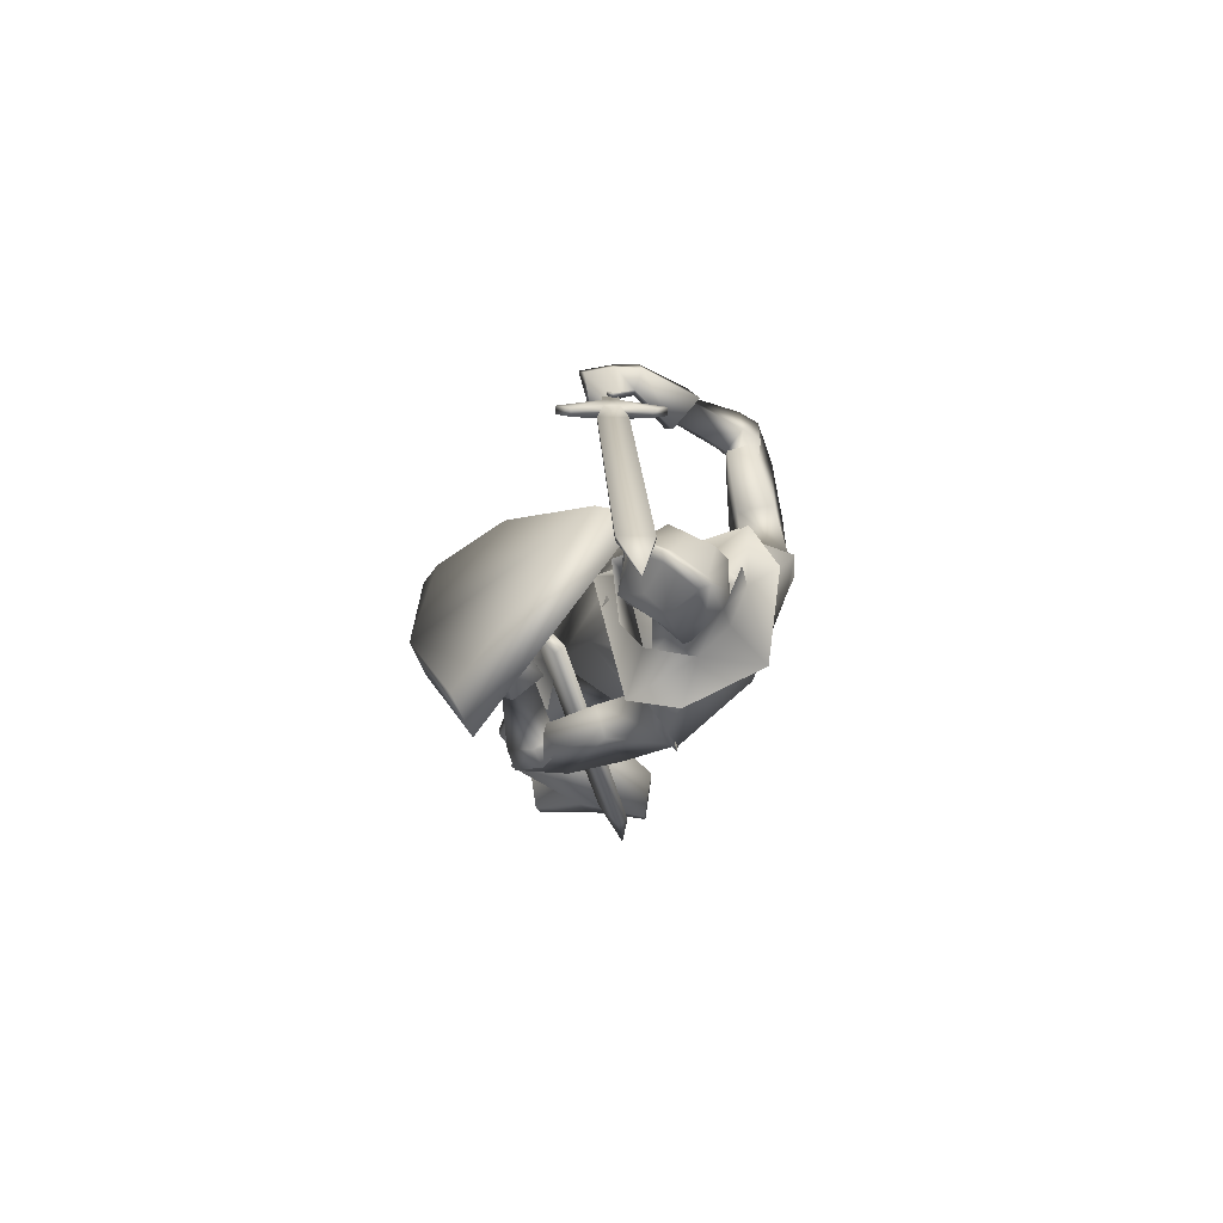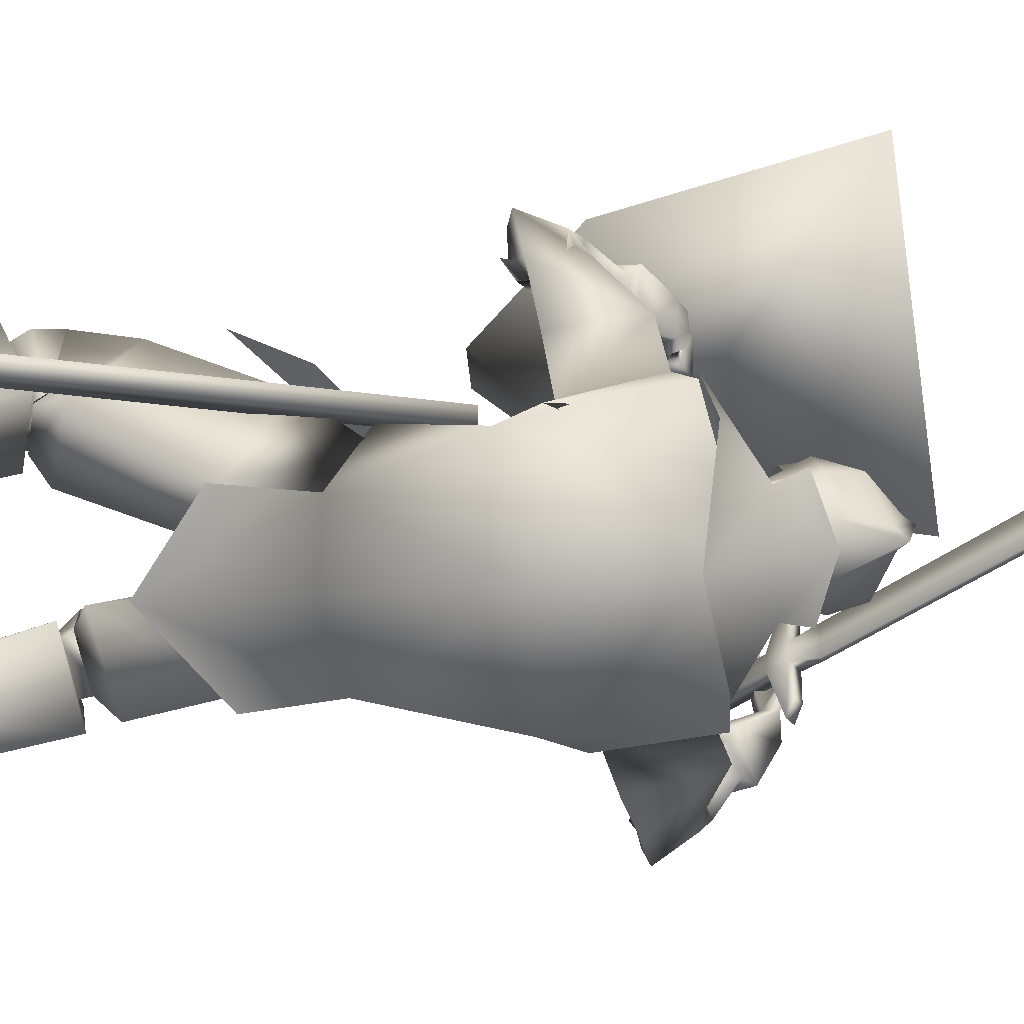
<metadata>
{"format":"obj","ext":"obj","renderer":"f3d","projection":"perspective","resolution":1024,"background":"white","views":[{"elev":73.0,"azim":124.3,"up":"+Y"},{"elev":-79.8,"azim":92.9,"up":"+Z"}]}
</metadata>
<code>
o Knight_Cube.008
v 0.4041 0.1396 0.1847
v 0.3779 0.1834 0.2376
v 0.08619 0.2066 0.224
v 0.05847 0.1671 0.1686
v 0.5125 0.4996 -0.0257
v 0.4711 0.5025 0.05107
v 0.06209 0.535 0.03207
v 0.02799 0.5382 -0.04822
v 0.1872 -0.01479 0.2749
v 0.1941 0.04594 0.3179
v 0.2379 0.04246 0.3199
v 0.2391 -0.01891 0.2773
v -0.2218 0.3654 0.06521
v -0.1037 0.3782 0.2345
v -0.2107 0.3549 0.05826
v -0.09256 0.3677 0.2275
v -0.1883 0.3671 0.07542
v -0.1017 0.3765 0.1996
v -0.1994 0.3777 0.08237
v -0.1128 0.387 0.2065
v -0.1704 0.381 0.1352
v -0.1524 0.383 0.1611
v -0.1529 0.3645 0.1243
v -0.1349 0.3664 0.1501
v -0.1699 0.3374 0.1382
v -0.1519 0.3394 0.164
v -0.1874 0.354 0.1491
v -0.1693 0.3559 0.1749
v -0.2421 0.2214 0.1973
v -0.2241 0.2234 0.2232
v -0.2603 0.2387 0.2087
v -0.2423 0.2406 0.2345
v -0.1125 0.4068 0.148
v -0.146 0.4031 0.09999
v -0.1173 0.4113 0.151
v -0.1508 0.4077 0.103
v 0.1973 0.8976 -0.1019
v 0.1606 0.8937 -0.1545
v 0.1919 0.9028 -0.09855
v 0.1552 0.8988 -0.1511
v 0.2563 1.017 -0.1908
v 0.2543 1.019 -0.1895
v -0.01021 0.3201 -0.1419
v 0.1197 0.3201 -0.1419
v 0.05475 0.3279 -0.2497
v -0.02001 0.3255 -0.2047
v 0.1295 0.3255 -0.2047
v 0.01867 0.3316 -0.2345
v 0.09083 0.3316 -0.2345
v 0.05475 0.3805 -0.02981
v 0.05475 0.3911 -0.2382
v -0.02948 0.3921 -0.1935
v 0.139 0.3921 -0.1935
v 0.01867 0.3983 -0.2224
v 0.09083 0.3983 -0.2224
v 0.05475 0.4873 -0.2071
v -0.02211 0.4425 -0.1684
v 0.1316 0.4425 -0.1684
v 0.04032 0.4713 -0.1917
v 0.06918 0.4713 -0.1917
v 0.05475 0.5049 -0.1042
v -0.01327 0.4472 -0.1149
v 0.1228 0.4472 -0.1149
v 0.04156 0.4891 -0.1167
v 0.06794 0.4891 -0.1167
v 0.05475 0.4596 -0.03179
v -0.02639 0.3877 -0.06617
v 0.1359 0.3877 -0.06617
v 0.0407 0.4422 -0.05202
v 0.06879 0.4422 -0.05202
v 0.05549 0.2828 -0.02688
v 0.054 0.3778 -0.02336
v -0.01967 0.3471 -0.08218
v 0.1292 0.3471 -0.08218
v -0.02212 0.3882 -0.0702
v 0.1316 0.3882 -0.0702
v -0.01261 0.3624 -0.1594
v 0.1221 0.3624 -0.1594
v -0.01391 0.4034 -0.1538
v 0.1234 0.4034 -0.1538
v 0.1351 0.3305 -0.2409
v -0.02564 0.3305 -0.2409
v 0.05475 0.33 -0.2571
v 0.1635 0.2759 -0.1418
v -0.05397 0.2759 -0.1418
v 0.05475 0.2292 -0.02978
v 0.218 0.2725 -0.263
v -0.1085 0.2726 -0.263
v 0.2589 0.2546 -0.168
v -0.1494 0.2546 -0.168
v 0.05475 0.2421 -0.3464
v 0.1594 0.3178 -0.08666
v -0.04436 0.3203 -0.08781
v 0.05657 0.2804 0.001209
v 0.05475 0.09244 0.04686
v 0.1488 0.3748 -0.2174
v -0.03928 0.3748 -0.2174
v 0.05475 0.404 -0.2391
v 0.2015 0.1332 -0.17
v -0.1032 0.1597 -0.1744
v 0.2391 0.08933 -0.2743
v -0.148 0.1195 -0.2745
v 0.2696 0.2205 -0.2397
v -0.1443 0.2546 -0.2585
v 0.209 0.2174 -0.1845
v -0.08552 0.2445 -0.2022
v 0.2397 0.2411 0.08895
v -0.1833 0.3761 0.161
v 0.2397 0.2344 0.08674
v -0.1797 0.3684 0.1581
v 0.228 0.2386 0.09192
v -0.1824 0.3692 0.1747
v 0.228 0.2324 0.08965
v -0.1788 0.3623 0.172
v 0.2488 0.2381 0.09742
v -0.1967 0.3215 0.1614
v 0.2611 0.251 0.1514
v -0.2451 0.325 0.2109
v 0.2746 0.2707 0.1328
v -0.2391 0.3501 0.1945
v 0.2499 0.2534 0.09639
v -0.1989 0.3443 0.1627
v 0.2995 0.1431 0.02406
v -0.243 0.2468 0.06955
v 0.3495 0.1462 0.05059
v -0.2986 0.2568 0.07363
v 0.3496 0.1863 0.01771
v -0.28 0.2971 0.04678
v 0.304 0.1776 0.006042
v -0.2352 0.282 0.05405
v 0.2312 -0.2255 0.02554
v -0.1234 -0.1942 0.08582
v 0.106 -0.139 0.04405
v -0.04364 -0.1218 0.04071
v 0.3885 0.05112 -0.1002
v -0.3035 0.1612 -0.09038
v 0.3904 0.03256 -0.07642
v -0.2972 0.1528 -0.0675
v 0.4087 0.05613 -0.02991
v -0.3301 0.1779 -0.03081
v 0.3759 0.05427 -0.04695
v -0.2936 0.1716 -0.03309
v 0.4209 0.04241 -0.04631
v -0.336 0.1665 -0.05175
v 0.3813 0.04286 -0.06219
v -0.2936 0.1614 -0.05005
v 0.2504 0.1062 -0.1275
v -0.1564 0.1652 -0.1248
v 0.3182 0.07654 -0.207
v -0.2329 0.1419 -0.1983
v 0.3285 0.2067 -0.1701
v -0.202 0.2736 -0.1891
v 0.2824 0.1912 -0.1181
v -0.1608 0.2559 -0.1338
v 0.2574 0.2236 0.09447
v -0.2186 0.33 0.1376
v 0.303 0.2253 0.1228
v -0.2753 0.3288 0.1663
v 0.3093 0.2455 0.09935
v -0.2645 0.354 0.1489
v 0.2623 0.242 0.09209
v -0.22 0.3528 0.1367
v 0.237 0.2263 0.05995
v -0.1518 0.3096 0.1913
v 0.1957 0.2376 0.1283
v -0.2026 0.3228 0.2526
v 0.2346 0.2458 0.05505
v -0.1496 0.3295 0.1886
v 0.2039 0.2622 0.117
v -0.199 0.346 0.2369
v 0.328 -0.9492 0.01521
v -0.2949 -0.9492 0.2121
v 0.2437 -0.9492 0.1073
v -0.1979 -0.9492 0.2908
v 0.2389 -0.9224 0.1115
v -0.1926 -0.9224 0.2942
v 0.3301 -0.9211 0.02707
v -0.2952 -0.9211 0.2242
v 0.2192 -0.8476 -0.2019
v -0.2338 -0.8473 -0.009142
v 0.128 -0.8389 -0.1588
v -0.1317 -0.8496 -0.008363
v 0.2765 -0.8602 -0.05794
v -0.2311 -0.8477 0.1462
v 0.1792 -0.8541 -0.04812
v -0.1356 -0.8524 0.1189
v 0.2572 -0.5265 -0.05086
v -0.1896 -0.51 0.07148
v 0.1459 -0.5586 0.03497
v -0.04981 -0.5386 0.0917
v 0.338 -0.5819 0.0743
v -0.1915 -0.531 0.229
v 0.2251 -0.6013 0.1162
v -0.07363 -0.5556 0.2093
v 0.2039 -0.9495 -0.1956
v -0.2315 -0.9413 -0.01425
v 0.1345 -0.9483 -0.1617
v -0.1566 -0.9568 -0.002892
v 0.1717 -0.9491 -0.06667
v -0.1601 -0.9554 0.1019
v 0.2645 -0.9494 -0.07429
v -0.2499 -0.9437 0.1175
v 0.2949 -0.5238 0.1337
v -0.1232 -0.4684 0.2427
v 0.251 -0.5323 0.1444
v -0.08037 -0.4799 0.2306
v 0.2847 -0.5773 0.09426
v -0.1357 -0.5291 0.2168
v 0.2512 -0.5838 0.1024
v -0.103 -0.5379 0.2076
v 0.2426 -0.5651 0.124
v -0.08426 -0.5167 0.2168
v 0.2984 -0.5542 0.1099
v -0.1389 -0.5021 0.2317
v 0.2465 -0.5167 0.006197
v -0.1502 -0.4911 0.1109
v 0.1685 -0.5391 0.05322
v -0.05913 -0.5135 0.1141
v 0.3152 -0.5427 0.08345
v -0.1672 -0.4938 0.216
v 0.206 -0.5643 0.118
v -0.05636 -0.5215 0.1927
v 0.2382 -0.542 -0.01059
v -0.1521 -0.5199 0.09827
v 0.1755 -0.5615 0.02923
v -0.07793 -0.5389 0.1029
v 0.22 -0.5924 0.08744
v -0.08463 -0.5529 0.181
v 0.2974 -0.5771 0.06628
v -0.1614 -0.5327 0.2003
v 0.2413 -0.4888 -0.05178
v -0.1739 -0.4625 0.05596
v 0.1255 -0.5251 0.03706
v -0.0291 -0.5003 0.07723
v 0.2964 -0.4049 0.08021
v -0.1525 -0.3628 0.1867
v 0.2011 -0.437 0.1462
v -0.03711 -0.3947 0.1981
v 0.2361 -0.5336 -0.005756
v -0.1461 -0.5029 0.09779
v 0.1674 -0.5508 0.04023
v -0.0637 -0.5201 0.1039
v 0.2223 -0.5214 0.145
v -0.05577 -0.4727 0.2139
v 0.3081 -0.5034 0.1206
v -0.1413 -0.4494 0.2343
v 0.009387 -0.2831 -0.1202
v 0.1481 -0.3035 -0.1011
v -0.1179 -0.2895 -0.05534
v 0.0205 -0.3371 -0.04566
v 0.07551 -0.3753 -0.01879
v -0.01531 -0.3581 -0.01236
v 0.04518 -0.2574 0.08957
v 0.1232 -0.2843 0.09993
v 0.005344 -0.2534 0.1023
v 0.12 -0.1587 -0.1418
v -0.08903 -0.1441 -0.1434
v 0.02392 -0.1459 -0.1519
v 0.164 -0.1252 -0.01018
v -0.111 -0.1025 -0.004467
v 0.03801 -0.1441 0.07495
v 0.2832 0.1346 0.02084
v -0.2279 0.2361 0.07263
v 0.3608 0.1394 0.0617
v -0.3143 0.2515 0.07858
v 0.2901 0.1878 -0.007123
v -0.2159 0.2903 0.04854
v 0.3643 0.2013 0.01135
v -0.2888 0.3142 0.03618
v 0.3614 0.05126 -0.07575
v -0.269 0.167 -0.05364
v 0.445 0.05011 -0.0426
v -0.3582 0.1776 -0.05756
v 0.4223 0.1144 -0.09299
v -0.3072 0.2379 -0.09252
v 0.3679 0.1063 -0.1032
v -0.2566 0.223 -0.07691
v 0.3524 0.06845 -0.05152
v -0.2688 0.1823 -0.02658
v 0.4239 0.07437 -0.01117
v -0.3492 0.1979 -0.01849
v 0.3589 0.1213 -0.07775
v -0.2571 0.236 -0.04895
v 0.4059 0.1337 -0.06283
v -0.3041 0.2549 -0.05355
v 0.3445 0.06975 -0.05786
v -0.2545 0.1738 -0.05165
v 0.3955 0.06165 -0.1311
v -0.3082 0.1669 -0.123
v 0.3651 0.1289 -0.04354
v -0.2557 0.2381 -0.05031
v 0.3856 0.1438 -0.1003
v -0.2728 0.2466 -0.1095
v 0.304 -0.3045 0.07921
v -0.1588 -0.2626 0.1779
v 0.2024 -0.2135 0.1268
v -0.04647 -0.1745 0.156
v 0.2635 -0.1955 0.01583
v -0.1558 -0.1631 0.0905
v 0.01382 -0.1977 -0.1629
v 0.0413 -0.1351 0.09387
v 0.1363 -0.1858 -0.153
v -0.1099 -0.1691 -0.1506
v 0.1841 -0.1306 0.04414
v -0.127 -0.1037 0.05073
v 0.1502 -0.3234 -0.1276
v -0.134 -0.3057 -0.1025
v 0.008237 -0.4244 -0.1007
v 0.1618 0.2714 -0.1616
v -0.05226 0.2714 -0.1616
v 0.1717 0.1167 -0.02625
v -0.08177 0.1391 -0.0329
v 0.1569 0.2744 -0.2537
v -0.04744 0.2744 -0.2537
v 0.2226 0.01613 -0.2683
v -0.1368 0.04785 -0.2778
v 0.05475 0.2627 -0.08544
v 0.047 0.1599 0.001025
v 0.05475 0.2755 -0.3021
v 0.04641 0.05801 -0.3194
v 0.2263 0.2485 -0.1697
v -0.1248 0.2507 -0.1668
v 0.188 0.1308 -0.1353
v -0.09174 0.1566 -0.1388
v 0.2629 0.2502 -0.2622
v -0.1437 0.2687 -0.2726
v 0.247 0.07444 -0.2775
v -0.1589 0.1071 -0.2767
v 0.05475 0.3074 -0.2348
v 0.1043 0.3292 -0.1746
v 0.005183 0.3292 -0.1746
v 0.05475 0.3931 -0.2263
v 0.1241 0.3591 -0.162
v -0.01463 0.3591 -0.162
v 0.1262 0.4384 -0.1631
v -0.01671 0.4384 -0.1631
v 0.05475 0.4745 -0.1617
v 0.1034 0.2916 -0.1201
v 0.006112 0.2916 -0.1201
v 0.05475 0.2772 -0.09999
v 0.1047 0.3994 -0.06093
v 0.004773 0.3994 -0.06093
v 0.05475 0.4109 -0.04449
v 0.1125 0.2871 -0.08513
v -0.002956 0.2987 -0.08303
v 0.05475 0.2514 -0.04241
v 0.2988 -0.5391 -0.2065
v 0.3225 -0.5373 -0.1984
v 0.3025 -0.5707 -0.1326
v 0.2788 -0.5725 -0.1407
v 0.1776 -0.004704 0.02806
v 0.2012 -0.002895 0.03616
v 0.1812 -0.03631 0.102
v 0.1576 -0.03812 0.09386
v 0.3269 -0.653 -0.2124
f 5 8 7
f 5 7 6
f 1 5 6
f 1 6 2
f 2 6 7
f 2 7 3
f 3 7 8
f 3 8 4
f 5 1 4
f 5 4 8
f 3 4 9
f 3 9 10
f 4 1 12
f 4 12 9
f 1 2 11
f 1 11 12
f 2 3 10
f 2 10 11
f 12 11 10
f 12 10 9
f 15 13 19
f 15 19 17
f 20 14 16
f 20 16 18
f 13 15 25
f 13 25 27
f 26 16 14
f 26 14 28
f 19 13 27
f 19 27 21
f 28 14 20
f 28 20 22
f 23 25 15
f 23 15 17
f 16 26 24
f 16 24 18
f 21 23 17
f 21 17 19
f 18 24 22
f 18 22 20
f 31 27 25
f 31 25 29
f 26 28 32
f 26 32 30
f 25 26 30
f 25 30 29
f 29 30 32
f 29 32 31
f 27 31 32
f 27 32 28
f 21 27 28
f 21 28 22
f 23 24 26
f 23 26 25
f 24 23 34
f 24 34 33
f 21 22 35
f 21 35 36
f 22 24 33
f 22 33 35
f 23 21 36
f 23 36 34
f 33 34 38
f 33 38 37
f 36 35 39
f 36 39 40
f 35 33 37
f 35 37 39
f 34 36 40
f 34 40 38
f 37 38 41
f 39 42 40
f 42 41 38
f 42 38 40
f 42 39 37
f 42 37 41
f 43 67 52
f 43 52 46
f 53 68 44
f 53 44 47
f 48 54 51
f 48 51 45
f 51 55 49
f 51 49 45
f 46 52 54
f 46 54 48
f 55 53 47
f 55 47 49
f 57 52 67
f 57 67 62
f 68 53 58
f 68 58 63
f 50 66 69
f 50 69 67
f 70 66 50
f 70 50 68
f 54 59 56
f 54 56 51
f 56 60 55
f 56 55 51
f 52 57 59
f 52 59 54
f 60 58 53
f 60 53 55
f 59 64 61
f 59 61 56
f 61 65 60
f 61 60 56
f 57 62 64
f 57 64 59
f 65 63 58
f 65 58 60
f 64 69 66
f 64 66 61
f 66 70 65
f 66 65 61
f 62 67 69
f 62 69 64
f 70 68 63
f 70 63 65
f 73 71 72
f 73 72 75
f 72 71 74
f 72 74 76
f 75 79 77
f 75 77 73
f 78 80 76
f 78 76 74
f 81 84 89
f 81 89 87
f 90 85 82
f 90 82 88
f 81 87 91
f 81 91 83
f 91 88 82
f 91 82 83
f 86 84 92
f 86 92 94
f 93 85 86
f 93 86 94
f 84 86 95
f 84 95 89
f 95 86 85
f 95 85 90
f 81 83 98
f 81 98 96
f 98 83 82
f 98 82 97
f 327 101 99
f 327 99 323
f 100 102 328
f 100 328 324
f 323 99 105
f 323 105 321
f 106 100 324
f 106 324 322
f 325 321 105
f 325 105 103
f 106 322 326
f 106 326 104
f 327 325 103
f 327 103 101
f 104 326 328
f 104 328 102
f 149 147 99
f 149 99 101
f 100 148 150
f 100 150 102
f 147 153 105
f 147 105 99
f 106 154 148
f 106 148 100
f 151 149 101
f 151 101 103
f 102 150 152
f 102 152 104
f 153 151 103
f 153 103 105
f 104 152 154
f 104 154 106
f 320 315 302
f 320 302 300
f 303 316 320
f 303 320 300
f 315 311 304
f 315 304 302
f 305 312 316
f 305 316 303
f 318 301 304
f 318 304 311
f 305 301 318
f 305 318 312
f 302 256 258
f 302 258 300
f 258 257 303
f 258 303 300
f 304 259 256
f 304 256 302
f 257 260 305
f 257 305 303
f 304 133 259
f 260 134 305
f 304 301 261
f 304 261 133
f 261 301 305
f 261 305 134
f 308 300 302
f 308 302 306
f 303 300 308
f 303 308 307
f 304 301 296
f 304 296 298
f 297 301 305
f 297 305 299
f 109 113 111
f 109 111 107
f 112 114 110
f 112 110 108
f 161 155 109
f 161 109 107
f 110 156 162
f 110 162 108
f 121 161 107
f 121 107 111
f 108 162 122
f 108 122 112
f 155 115 113
f 155 113 109
f 114 116 156
f 114 156 110
f 115 121 111
f 115 111 113
f 112 122 116
f 112 116 114
f 117 165 163
f 117 163 115
f 164 166 118
f 164 118 116
f 157 117 115
f 157 115 155
f 116 118 158
f 116 158 156
f 115 163 167
f 115 167 121
f 168 164 116
f 168 116 122
f 119 169 165
f 119 165 117
f 166 170 120
f 166 120 118
f 159 119 117
f 159 117 157
f 118 120 160
f 118 160 158
f 121 167 169
f 121 169 119
f 170 168 122
f 170 122 120
f 161 121 119
f 161 119 159
f 120 122 162
f 120 162 160
f 266 262 155
f 266 155 161
f 156 263 267
f 156 267 162
f 125 264 262
f 125 262 123
f 263 265 126
f 263 126 124
f 280 125 123
f 280 123 278
f 124 126 281
f 124 281 279
f 123 262 266
f 123 266 129
f 267 263 124
f 267 124 130
f 278 123 129
f 278 129 282
f 130 124 279
f 130 279 283
f 127 268 264
f 127 264 125
f 265 269 128
f 265 128 126
f 284 127 125
f 284 125 280
f 126 128 285
f 126 285 281
f 129 266 268
f 129 268 127
f 269 267 130
f 269 130 128
f 282 129 127
f 282 127 284
f 128 130 283
f 128 283 285
f 248 131 235
f 248 235 231
f 236 132 249
f 236 249 232
f 259 131 248
f 259 248 256
f 249 132 260
f 249 260 257
f 259 133 254
f 259 254 131
f 255 134 260
f 255 260 132
f 254 237 235
f 254 235 131
f 236 238 255
f 236 255 132
f 261 253 254
f 261 254 133
f 255 253 261
f 255 261 134
f 143 139 141
f 143 141 145
f 142 140 144
f 142 144 146
f 135 143 145
f 135 145 137
f 146 144 136
f 146 136 138
f 286 288 135
f 286 135 137
f 136 289 287
f 136 287 138
f 280 278 141
f 280 141 139
f 142 279 281
f 142 281 140
f 288 272 143
f 288 143 135
f 144 273 289
f 144 289 136
f 272 280 139
f 272 139 143
f 140 281 273
f 140 273 144
f 278 270 145
f 278 145 141
f 146 271 279
f 146 279 142
f 270 286 137
f 270 137 145
f 138 287 271
f 138 271 146
f 284 280 272
f 284 272 274
f 273 281 285
f 273 285 275
f 292 274 272
f 292 272 288
f 273 275 293
f 273 293 289
f 149 288 286
f 149 286 147
f 287 289 150
f 287 150 148
f 147 286 290
f 147 290 153
f 291 287 148
f 291 148 154
f 151 292 288
f 151 288 149
f 289 293 152
f 289 152 150
f 153 290 292
f 153 292 151
f 293 291 154
f 293 154 152
f 264 157 155
f 264 155 262
f 156 158 265
f 156 265 263
f 268 159 157
f 268 157 264
f 158 160 269
f 158 269 265
f 266 161 159
f 266 159 268
f 160 162 267
f 160 267 269
f 169 167 163
f 169 163 165
f 164 168 170
f 164 170 166
f 175 173 171
f 175 171 177
f 172 174 176
f 172 176 178
f 199 201 171
f 199 171 173
f 172 202 200
f 172 200 174
f 185 199 173
f 185 173 175
f 174 200 186
f 174 186 176
f 201 183 177
f 201 177 171
f 178 184 202
f 178 202 172
f 183 185 175
f 183 175 177
f 176 186 184
f 176 184 178
f 183 201 195
f 183 195 179
f 196 202 184
f 196 184 180
f 191 183 179
f 191 179 187
f 180 184 192
f 180 192 188
f 179 195 197
f 179 197 181
f 198 196 180
f 198 180 182
f 187 179 181
f 187 181 189
f 182 180 188
f 182 188 190
f 181 197 199
f 181 199 185
f 200 198 182
f 200 182 186
f 189 181 185
f 189 185 193
f 186 182 190
f 186 190 194
f 193 185 183
f 193 183 191
f 184 186 194
f 184 194 192
f 201 199 197
f 201 197 195
f 198 200 202
f 198 202 196
f 229 191 187
f 229 187 223
f 188 192 230
f 188 230 224
f 223 187 189
f 223 189 225
f 190 188 224
f 190 224 226
f 225 189 193
f 225 193 227
f 194 190 226
f 194 226 228
f 227 193 191
f 227 191 229
f 192 194 228
f 192 228 230
f 211 209 207
f 211 207 213
f 208 210 212
f 208 212 214
f 205 211 213
f 205 213 203
f 214 212 206
f 214 206 204
f 245 243 205
f 245 205 203
f 206 244 246
f 206 246 204
f 227 229 207
f 227 207 209
f 208 230 228
f 208 228 210
f 221 227 209
f 221 209 211
f 210 228 222
f 210 222 212
f 243 221 211
f 243 211 205
f 212 222 244
f 212 244 206
f 229 219 213
f 229 213 207
f 214 220 230
f 214 230 208
f 219 245 203
f 219 203 213
f 204 246 220
f 204 220 214
f 219 229 223
f 219 223 215
f 224 230 220
f 224 220 216
f 245 219 215
f 245 215 239
f 216 220 246
f 216 246 240
f 215 223 225
f 215 225 217
f 226 224 216
f 226 216 218
f 239 215 217
f 239 217 241
f 218 216 240
f 218 240 242
f 217 225 227
f 217 227 221
f 228 226 218
f 228 218 222
f 241 217 221
f 241 221 243
f 222 218 242
f 222 242 244
f 235 245 239
f 235 239 231
f 240 246 236
f 240 236 232
f 231 239 241
f 231 241 233
f 242 240 232
f 242 232 234
f 248 231 233
f 248 233 251
f 234 232 249
f 234 249 252
f 233 241 243
f 233 243 237
f 244 242 234
f 244 234 238
f 251 233 237
f 251 237 254
f 238 234 252
f 238 252 255
f 237 243 245
f 237 245 235
f 246 244 238
f 246 238 236
f 248 251 250
f 248 250 247
f 250 252 249
f 250 249 247
f 256 248 247
f 256 247 258
f 247 249 257
f 247 257 258
f 254 253 250
f 254 250 251
f 250 253 255
f 250 255 252
f 270 278 282
f 270 282 276
f 283 279 271
f 283 271 277
f 286 270 276
f 286 276 290
f 277 271 287
f 277 287 291
f 276 282 284
f 276 284 274
f 285 283 277
f 285 277 275
f 290 276 274
f 290 274 292
f 275 277 291
f 275 291 293
f 298 296 294
f 295 297 299
f 311 309 317
f 311 317 318
f 317 310 312
f 317 312 318
f 315 320 319
f 315 319 313
f 319 320 316
f 319 316 314
f 309 311 323
f 309 323 321
f 324 312 310
f 324 310 322
f 325 327 315
f 325 315 313
f 316 328 326
f 316 326 314
f 327 323 311
f 327 311 315
f 312 324 328
f 312 328 316
f 313 309 321
f 313 321 325
f 322 310 314
f 322 314 326
f 344 338 330
f 344 330 333
f 331 339 345
f 331 345 334
f 329 332 333
f 329 333 330
f 334 332 329
f 334 329 331
f 344 333 335
f 344 335 341
f 336 334 345
f 336 345 342
f 335 333 332
f 335 332 337
f 332 334 336
f 332 336 337
f 341 335 337
f 341 337 343
f 337 336 342
f 337 342 343
f 346 340 338
f 346 338 344
f 339 340 346
f 339 346 345
f 344 341 343
f 344 343 346
f 343 342 345
f 343 345 346
f 309 313 330
f 309 330 338
f 331 314 310
f 331 310 339
f 313 319 329
f 313 329 330
f 329 319 314
f 329 314 331
f 309 338 340
f 309 340 317
f 340 339 310
f 340 310 317
f 347 355 350
f 355 347 348
f 355 348 349
f 355 349 350
f 351 354 353
f 351 353 352
f 347 351 352
f 347 352 348
f 348 352 353
f 348 353 349
f 349 353 354
f 349 354 350
f 351 347 350
f 351 350 354

</code>
